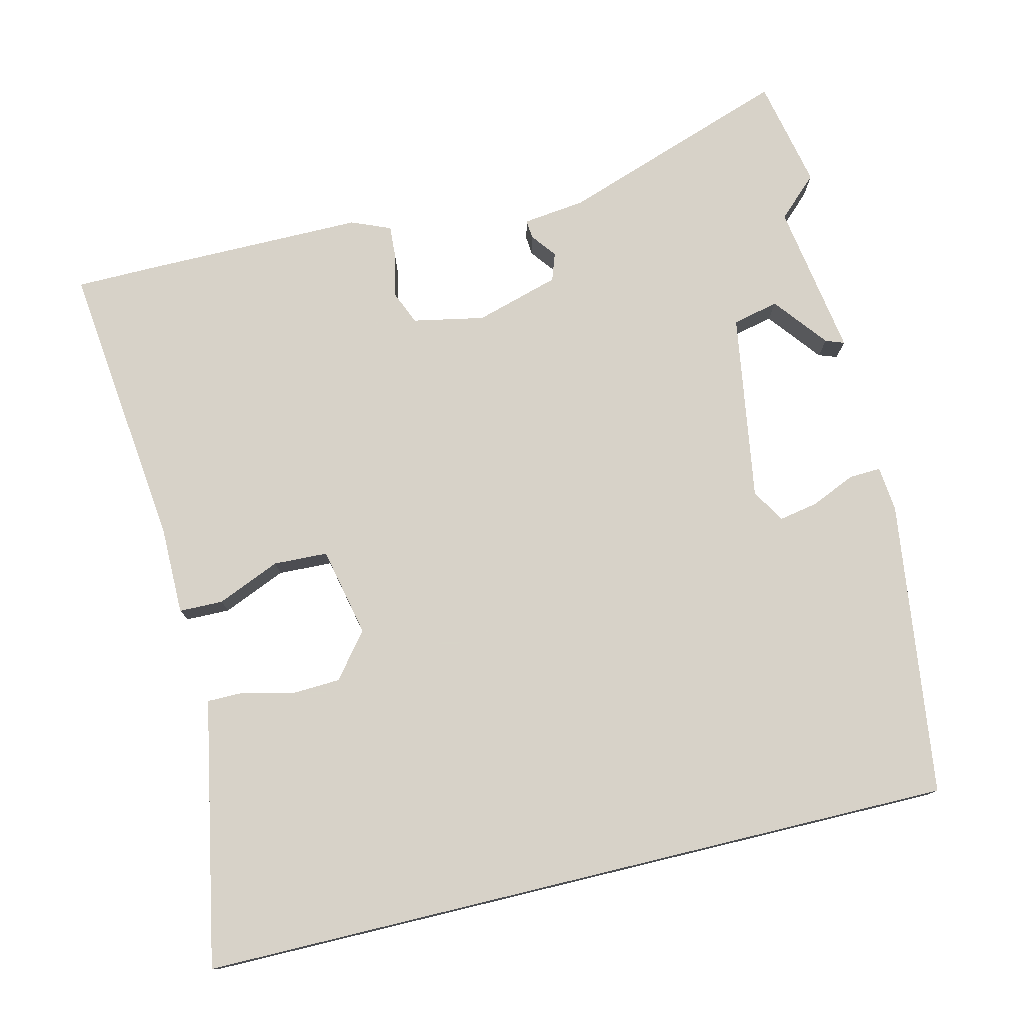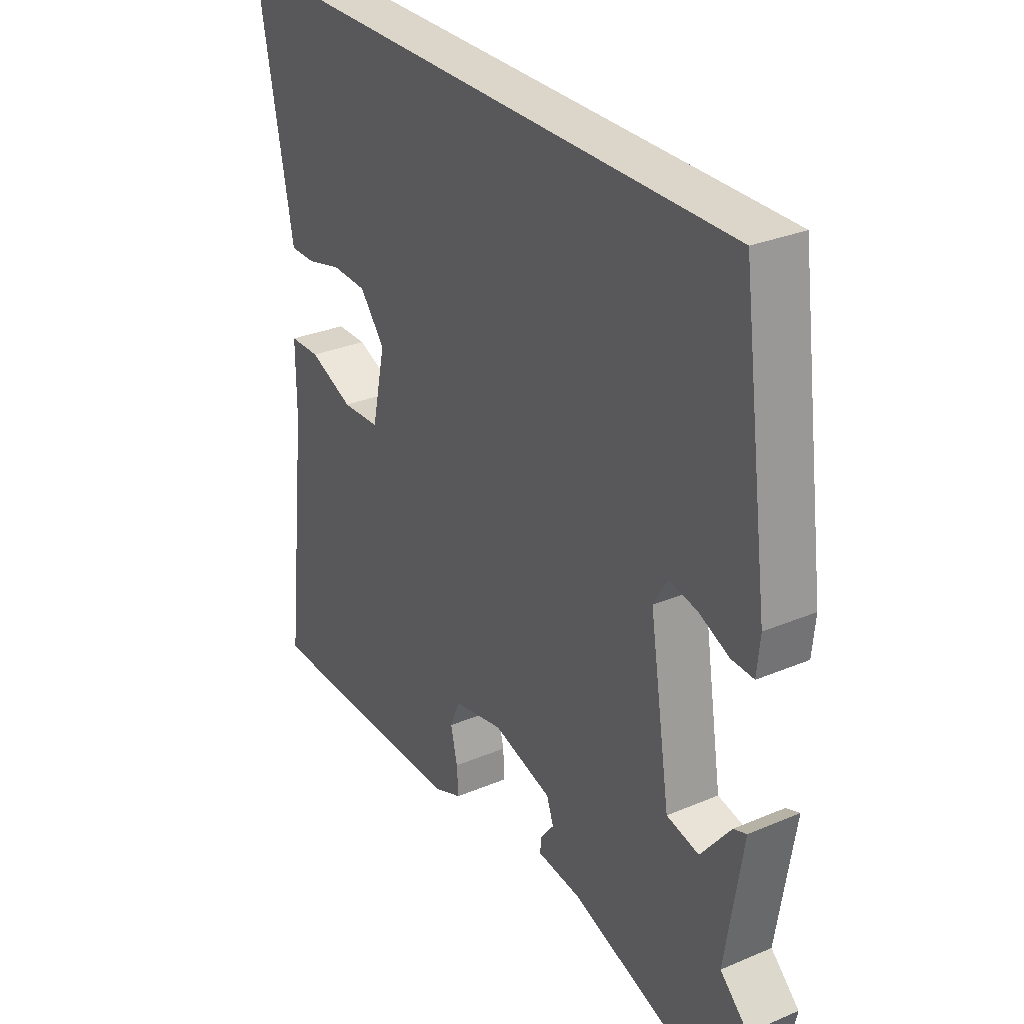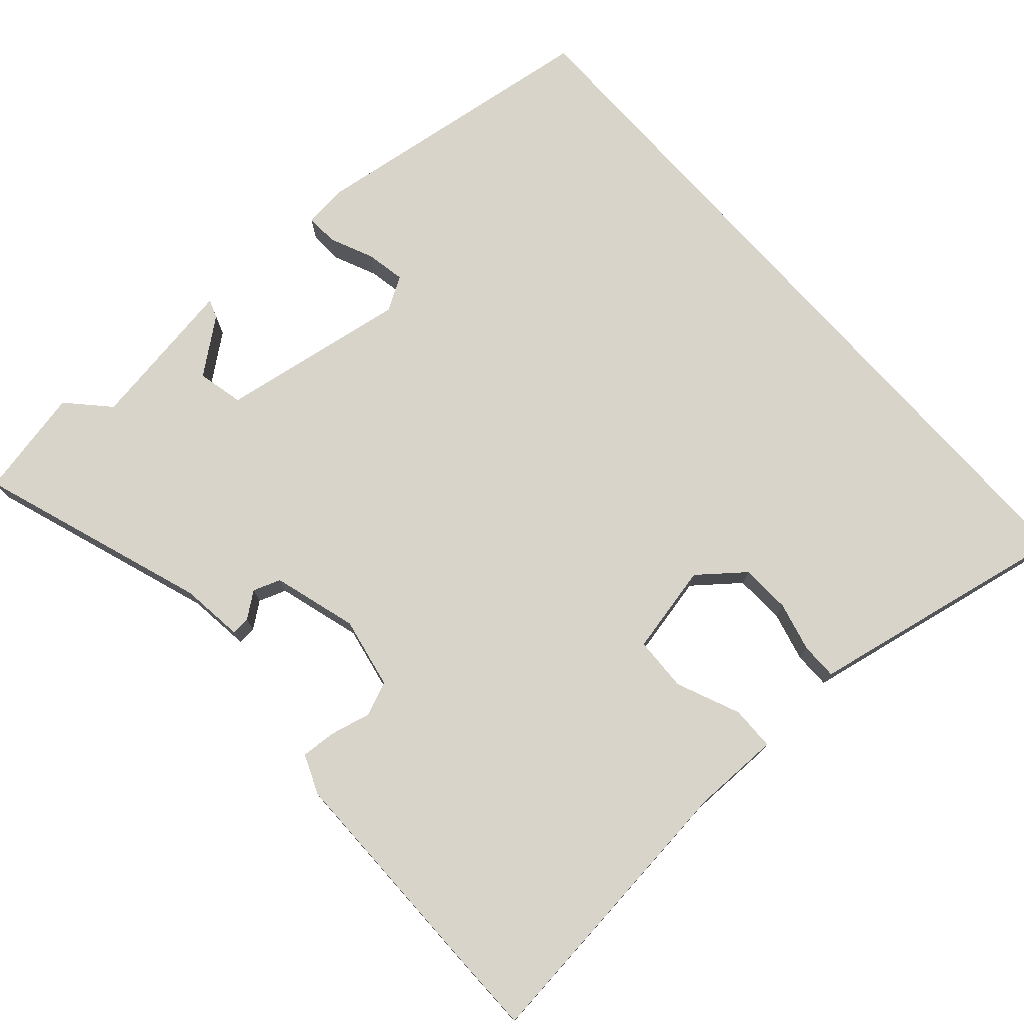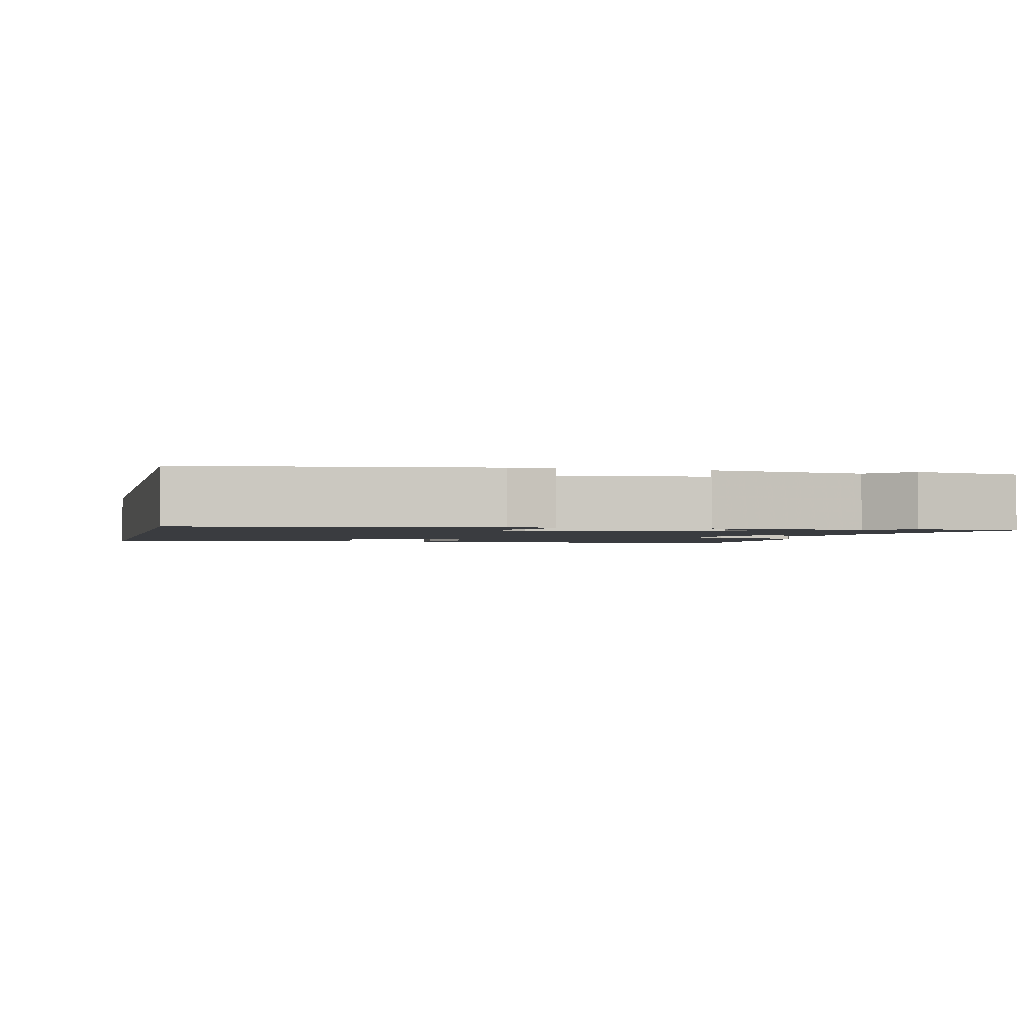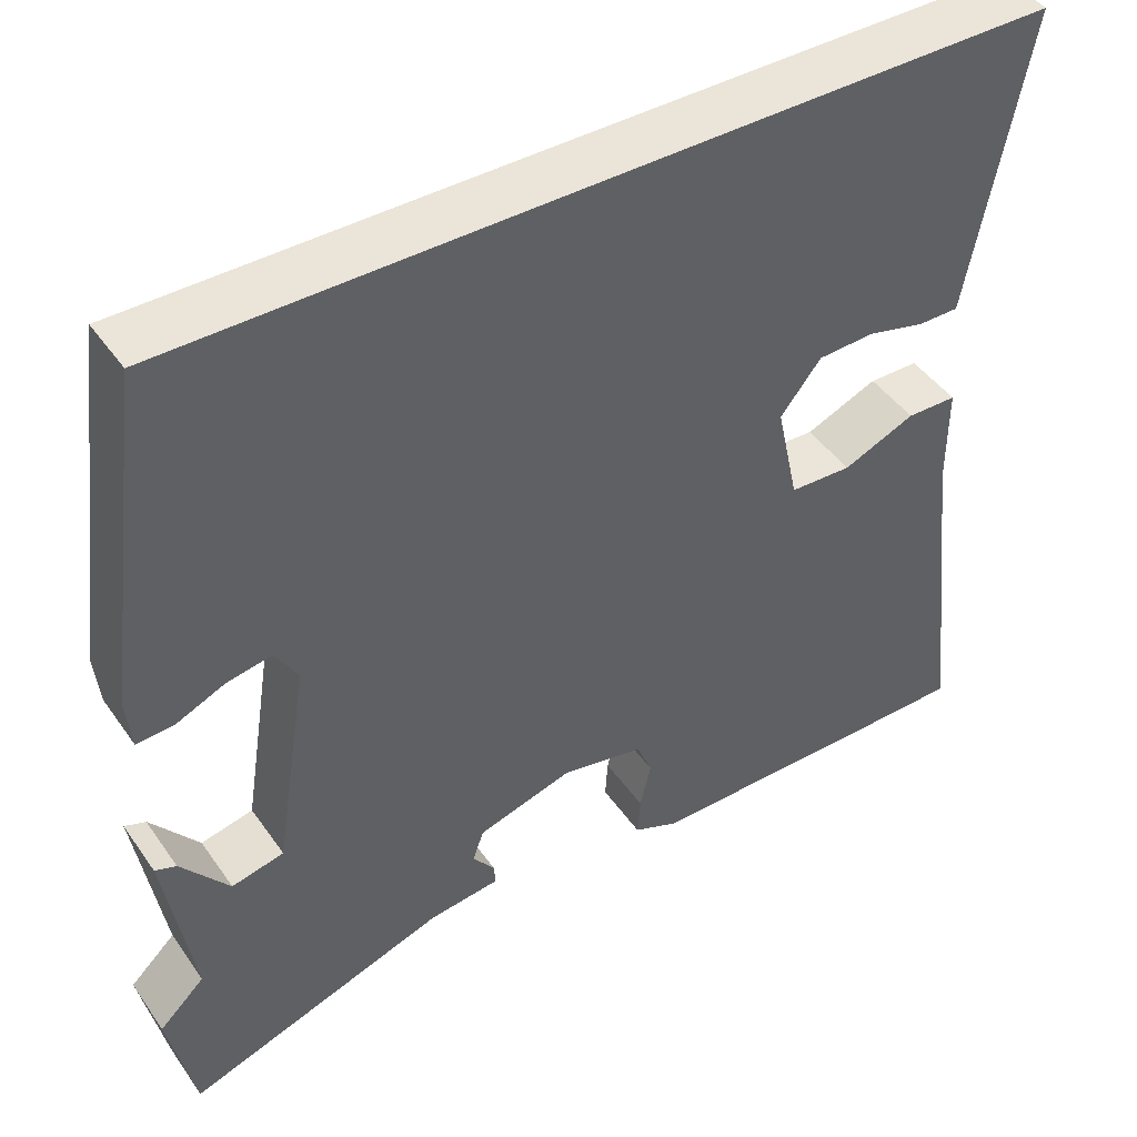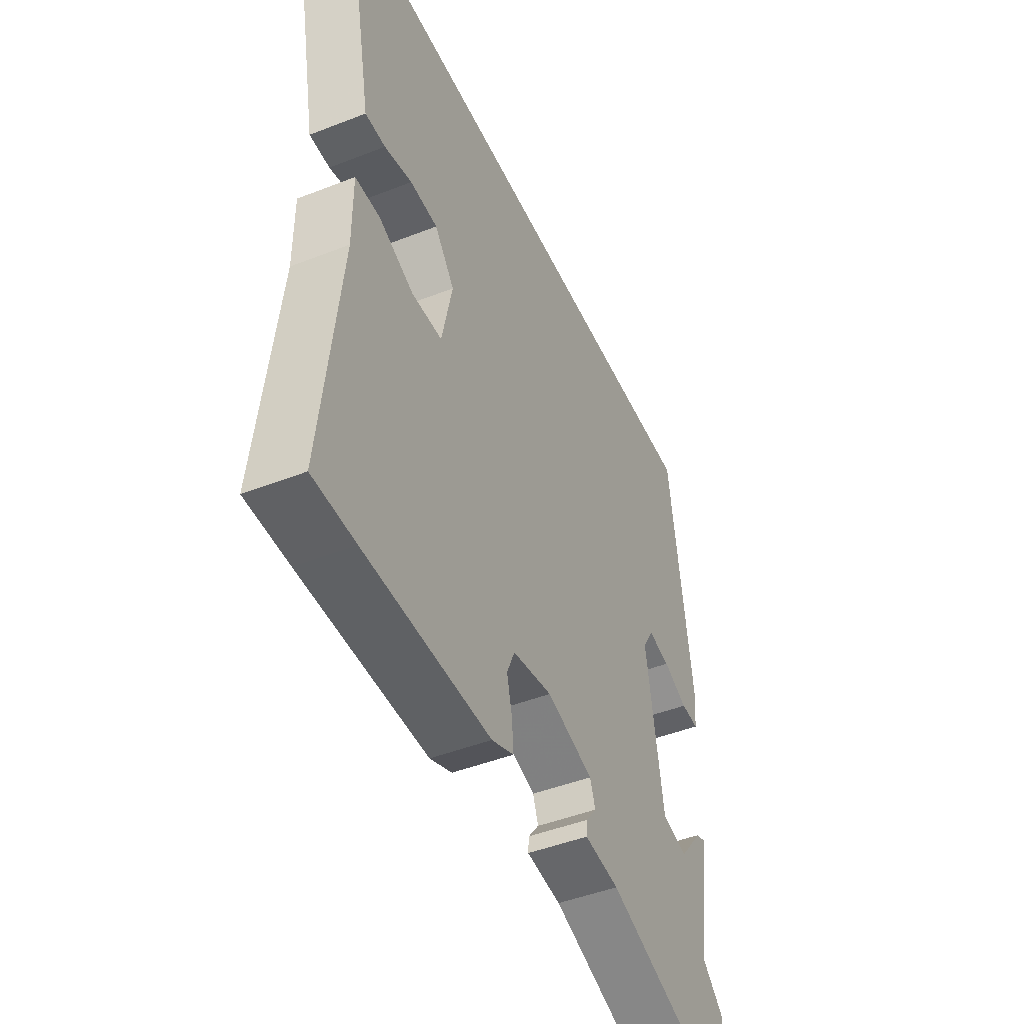
<metadata>
{"format":"obj","ext":"obj","renderer":"f3d","projection":"perspective","resolution":1024,"background":"white","views":[{"elev":77.3,"azim":-13.6,"up":"+Y"},{"elev":29.8,"azim":58.2,"up":"+Z"},{"elev":75.4,"azim":-131.7,"up":"+Y"},{"elev":-1.8,"azim":76.8,"up":"+Y"},{"elev":44.9,"azim":147.3,"up":"+Z"},{"elev":-46.3,"azim":-65.9,"up":"+Z"}]}
</metadata>
<code>
v 0.519 0.07 -0.41
v 0.488 0.07 -0.557
v 0.179 0.07 -0.451
v 0.095 0.07 -0.441
v 0.097 0.07 -0.416
v 0.123 0.07 -0.382
v 0.11 0.07 -0.345
v -0.003 0.07 -0.312
v -0.099 0.07 -0.331
v -0.118 0.07 -0.376
v -0.105 0.07 -0.431
v -0.102 0.07 -0.478
v -0.155 0.07 -0.5
v -0.458 0.07 -0.5
v -0.56 0.07 -0.499
v -0.516 0.07 -0.11
v -0.516 0.07 0.008
v -0.457 0.07 0.009
v -0.372 0.07 -0.027
v -0.299 0.07 -0.024
v -0.273 0.07 0.096
v -0.321 0.07 0.156
v -0.388 0.07 0.159
v -0.455 0.07 0.142
v -0.504 0.07 0.142
v -0.514 0.07 0.195
v -0.573 0.07 0.5
v 0.449 0.07 0.5
v 0.502 0.07 0.102
v 0.496 0.07 0.041
v 0.453 0.07 0.043
v 0.394 0.07 0.069
v 0.341 0.07 0.079
v 0.314 0.07 0.034
v 0.354 0.07 -0.219
v 0.416 0.07 -0.233
v 0.473 0.07 -0.161
v 0.498 0.07 -0.152
v 0.465 0.07 -0.359
v 0.519 0 -0.41
v 0.488 0 -0.557
v 0.179 0 -0.451
v 0.095 0 -0.441
v 0.097 0 -0.416
v 0.123 0 -0.382
v 0.11 0 -0.345
v -0.003 0 -0.312
v -0.099 0 -0.331
v -0.118 0 -0.376
v -0.105 0 -0.431
v -0.102 0 -0.478
v -0.155 0 -0.5
v -0.458 0 -0.5
v -0.56 0 -0.499
v -0.516 0 -0.11
v -0.516 0 0.008
v -0.457 0 0.009
v -0.372 0 -0.027
v -0.299 0 -0.024
v -0.273 0 0.096
v -0.321 0 0.156
v -0.388 0 0.159
v -0.455 0 0.142
v -0.504 0 0.142
v -0.514 0 0.195
v -0.573 0 0.5
v 0.449 0 0.5
v 0.502 0 0.102
v 0.496 0 0.041
v 0.453 0 0.043
v 0.394 0 0.069
v 0.341 0 0.079
v 0.314 0 0.034
v 0.354 0 -0.219
v 0.416 0 -0.233
v 0.473 0 -0.161
v 0.498 0 -0.152
v 0.465 0 -0.359
f 36 37 38 39
f 35 36 39
f 29 30 31 32
f 29 32 33
f 26 27 28 29
f 26 29 33
f 23 24 25 26
f 22 23 26
f 22 26 33 34
f 16 17 18 19
f 16 19 20
f 15 16 20
f 14 15 20
f 13 14 20
f 10 11 12 13
f 10 13 20 21
f 3 4 5 6
f 3 6 7
f 39 1 2 3
f 35 39 3 7
f 21 22 34 35
f 9 10 21
f 8 9 21 35
f 7 8 35
f 78 77 76 75
f 78 75 74
f 71 70 69 68
f 72 71 68
f 68 67 66 65
f 72 68 65
f 65 64 63 62
f 65 62 61
f 73 72 65 61
f 58 57 56 55
f 59 58 55
f 59 55 54
f 59 54 53
f 59 53 52
f 52 51 50 49
f 60 59 52 49
f 45 44 43 42
f 46 45 42
f 42 41 40 78
f 46 42 78 74
f 74 73 61 60
f 60 49 48
f 74 60 48 47
f 74 47 46
f 1 40 41 2
f 2 41 42 3
f 3 42 43 4
f 4 43 44 5
f 5 44 45 6
f 6 45 46 7
f 7 46 47 8
f 8 47 48 9
f 9 48 49 10
f 10 49 50 11
f 11 50 51 12
f 12 51 52 13
f 13 52 53 14
f 14 53 54 15
f 15 54 55 16
f 16 55 56 17
f 17 56 57 18
f 18 57 58 19
f 19 58 59 20
f 20 59 60 21
f 21 60 61 22
f 22 61 62 23
f 23 62 63 24
f 24 63 64 25
f 25 64 65 26
f 26 65 66 27
f 27 66 67 28
f 28 67 68 29
f 29 68 69 30
f 30 69 70 31
f 31 70 71 32
f 32 71 72 33
f 33 72 73 34
f 34 73 74 35
f 35 74 75 36
f 36 75 76 37
f 37 76 77 38
f 38 77 78 39
f 39 78 40 1

</code>
